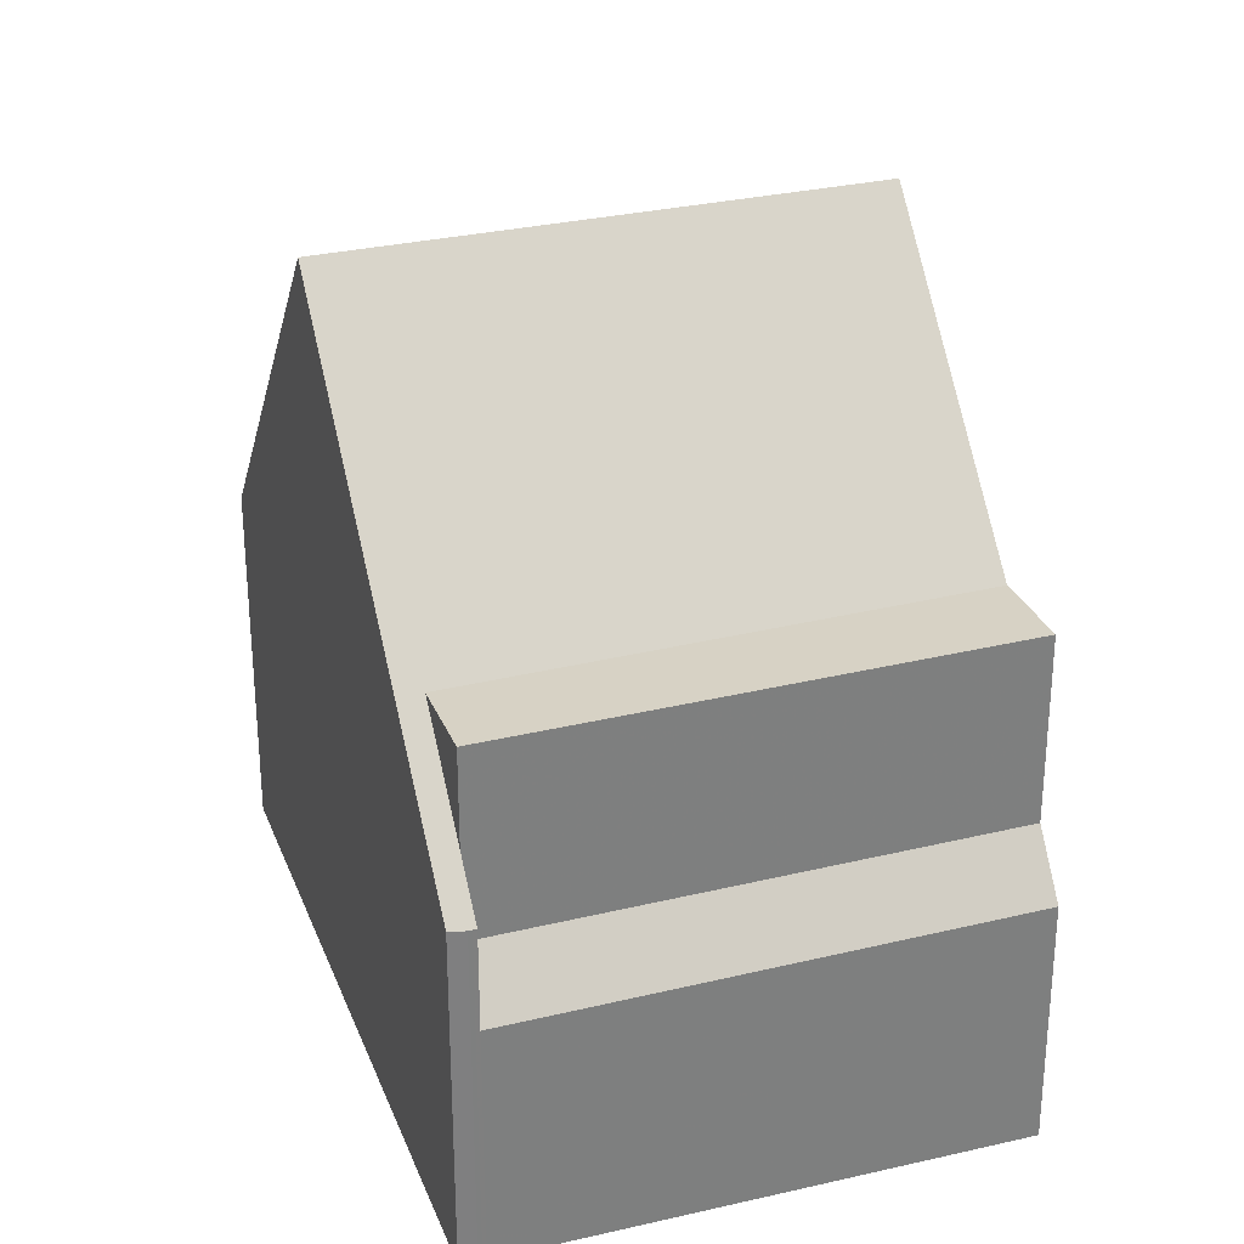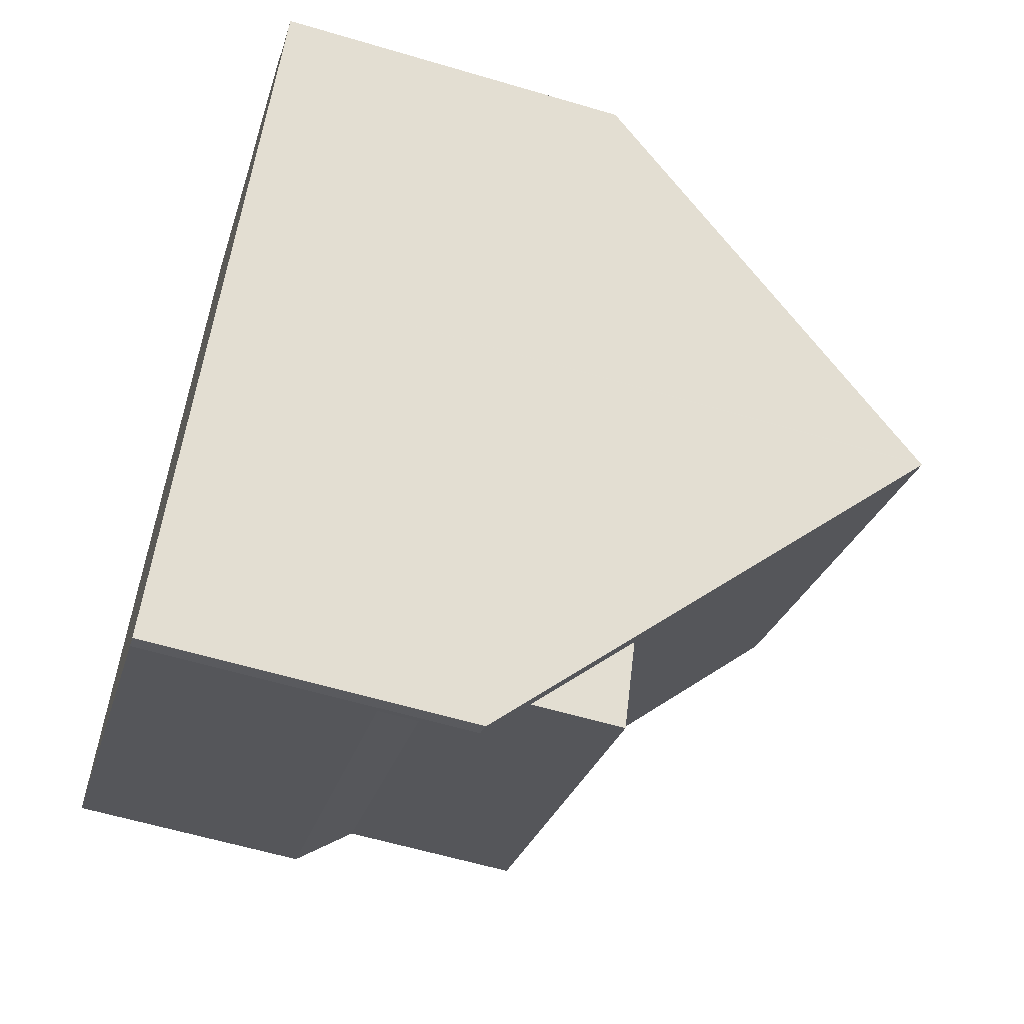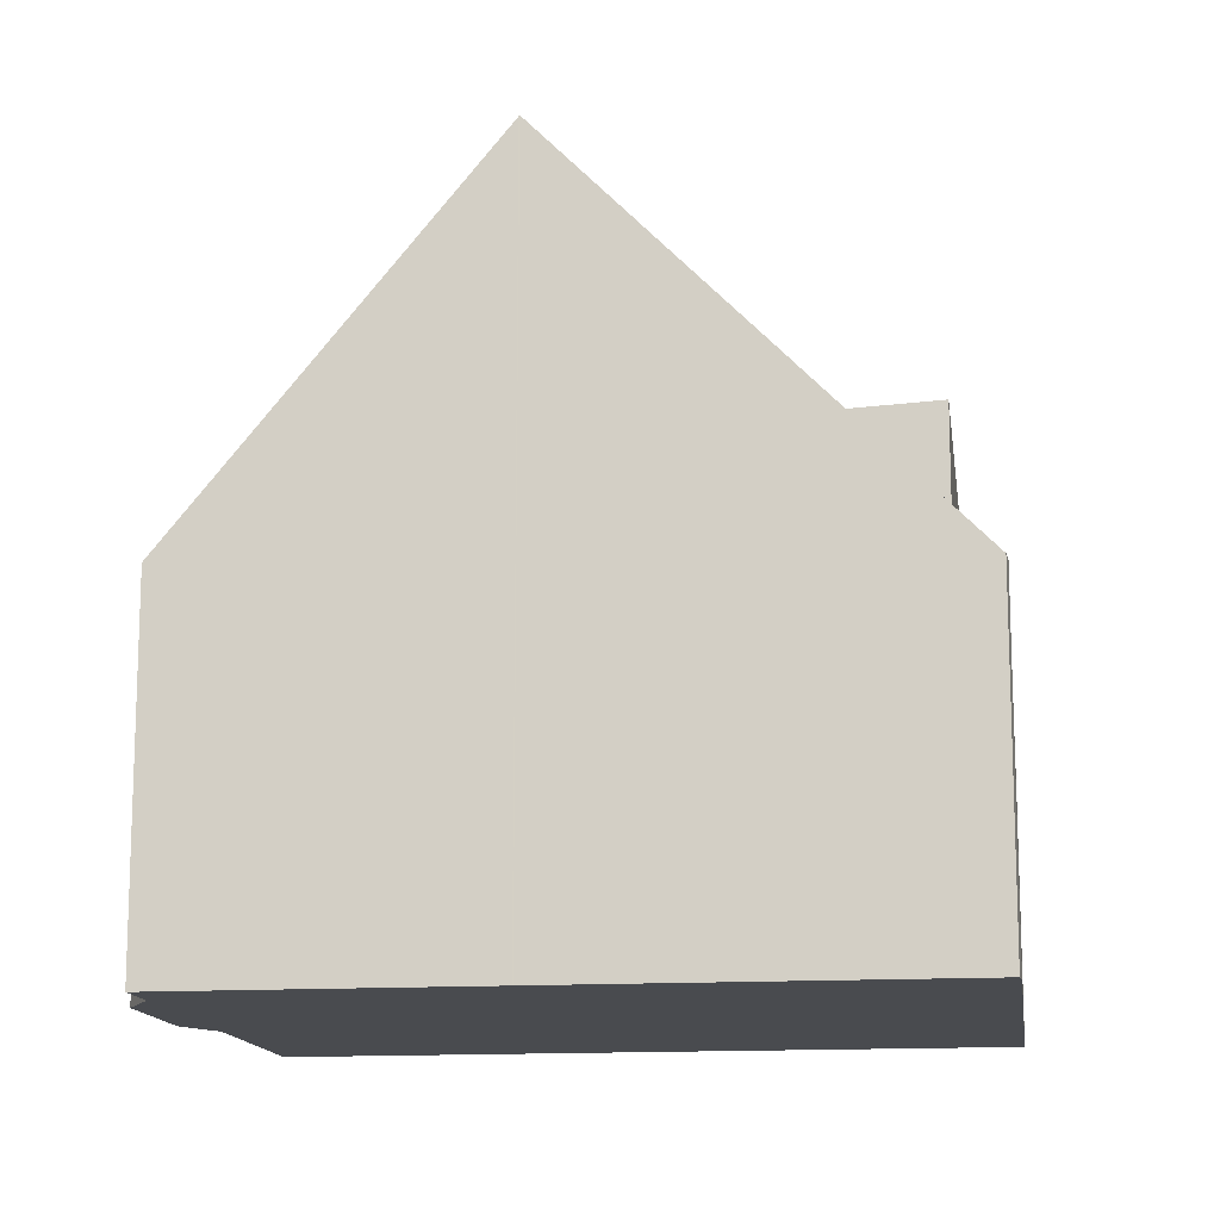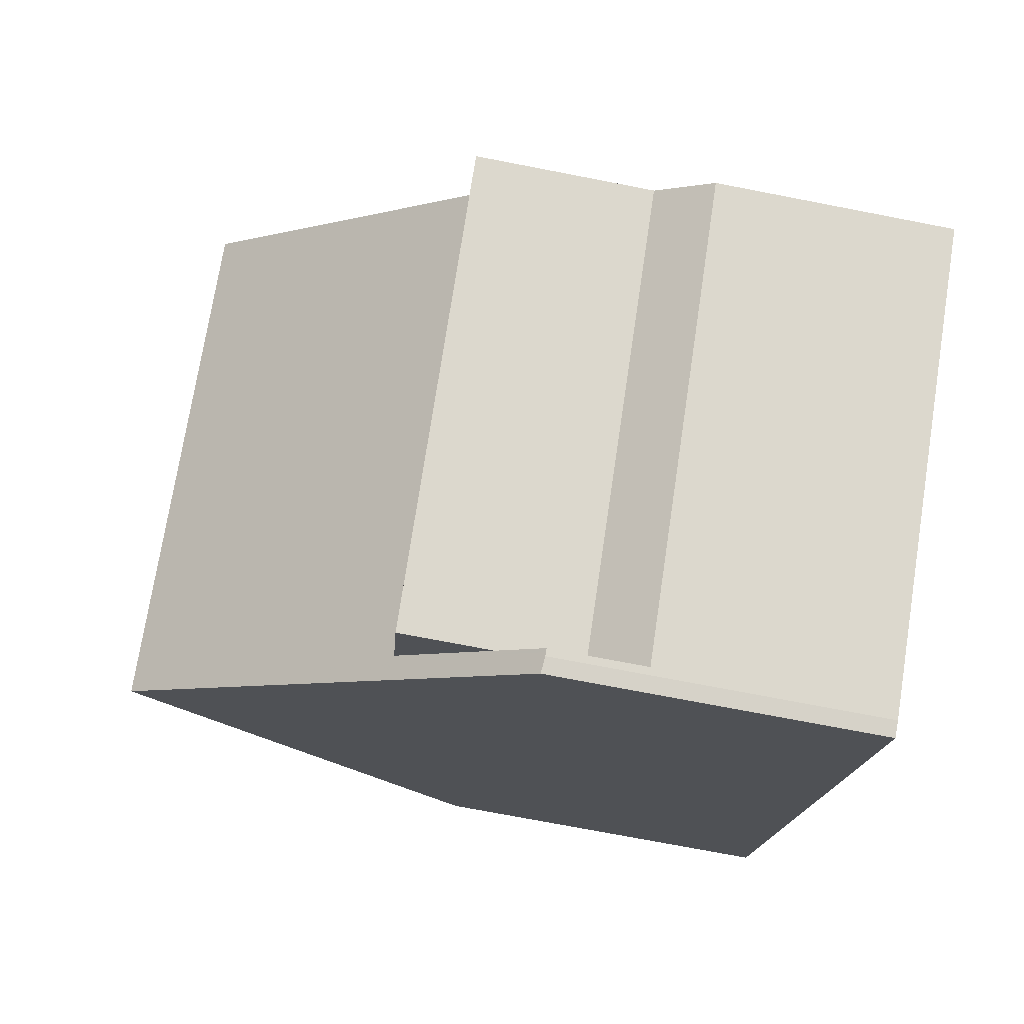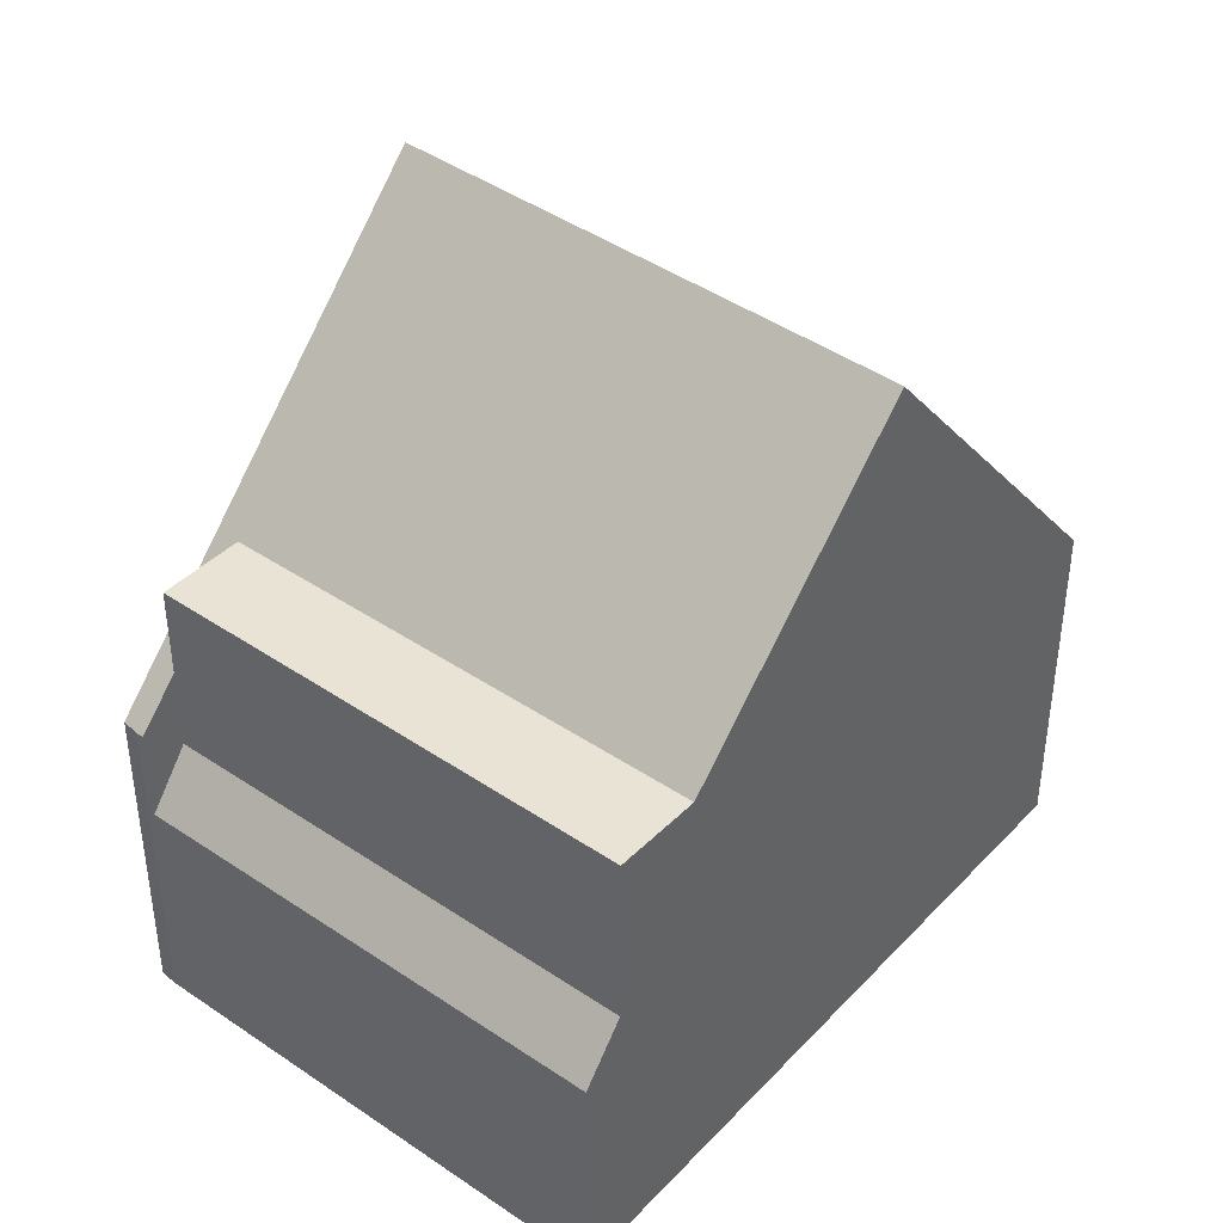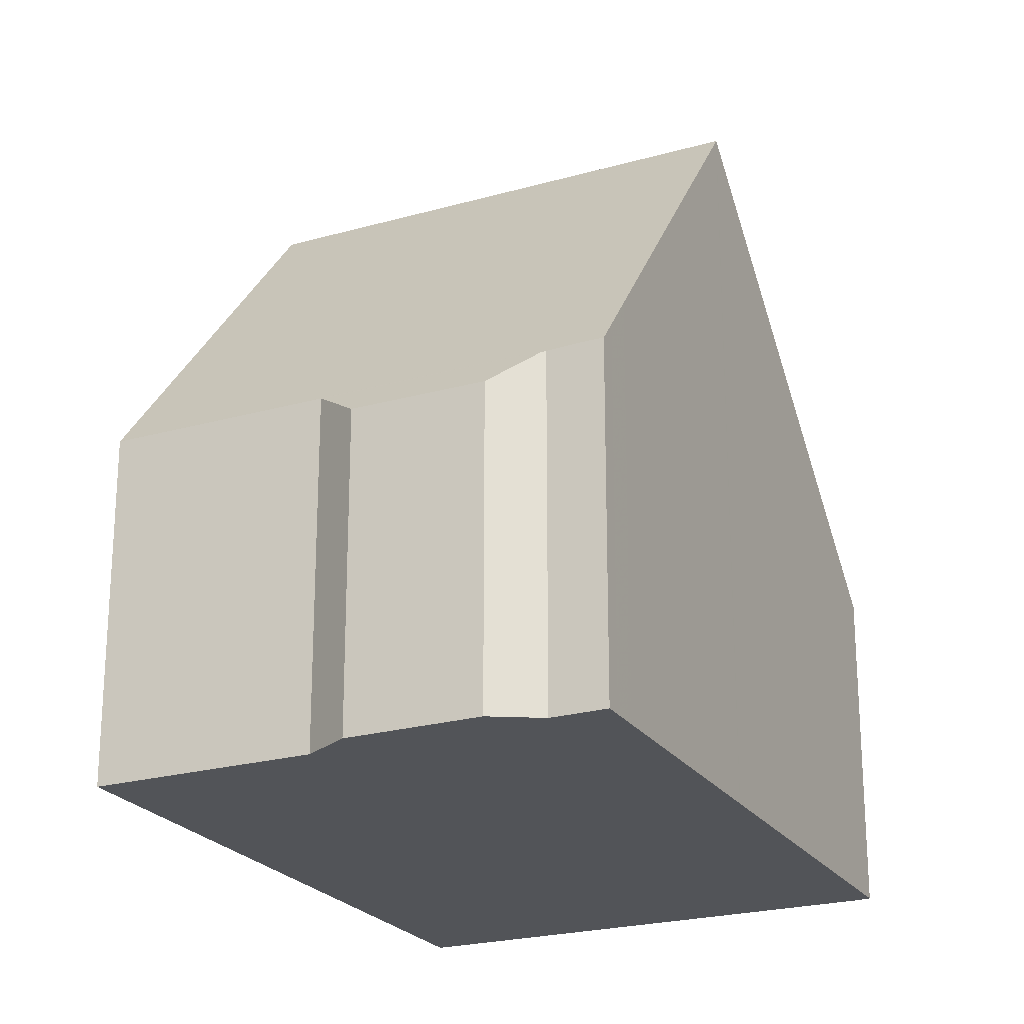
<metadata>
{"format":"obj","ext":"obj","renderer":"f3d","projection":"perspective","resolution":1024,"background":"white","views":[{"elev":30.5,"azim":16.0,"up":"+Z"},{"elev":-60.0,"azim":-106.9,"up":"+Y"},{"elev":-14.0,"azim":-47.7,"up":"+Z"},{"elev":-72.7,"azim":79.0,"up":"+Y"},{"elev":43.2,"azim":73.7,"up":"+Z"},{"elev":-23.1,"azim":-119.9,"up":"+Z"}]}
</metadata>
<code>
v -1195 -815.4 4.13
v -1194 -815.1 4.139
v -1194 -814.5 3.739
v -1193 -813.6 3.751
v -1192 -813.5 4.131
v -1190 -812 4.138
v -1190 -822.1 3.909
v -1190 -822.2 3.928
v -1185 -818.8 2.827
v -1193 -818.4 8.545
v -1188 -815 8.548
v -1193 -818.4 8.533
v -1189 -815.9 8.547
v -1194 -816.2 5.182
v -1189 -812.8 5.243
v -1190 -812 4.138
v -1189 -812.8 5.243
v -1188 -815 8.548
v -1190 -812 4.142
v -1190 -812 4.142
v -1190 -812.5 4.136
v -1192 -813.5 4.122
v -1194 -815 4.101
v -1188 -815 8.548
v -1193 -818.4 8.545
v -1190 -822.1 3.909
v -1186 -817.5 5.533
v -1185 -818.4 4.454
v -1189 -815.9 8.547
v -1190 -822.1 2.763
v -1188 -815 8.517
v -1185 -818.4 3.469
v -1186 -817.5 5.533
v -1191 -821 5.477
v -1185 -818.4 5.587
v -1191 -820.8 5.479
v -1188 -815 8.517
v -1186 -817.5 5.533
v -1186 -817.5 5.533
v -1185 -818.4 5.587
v -1185 -818.4 4.454
v -1185 -818.4 3.469
v -1188 -815 8.548
v -1185 -818.8 2.827
v -1192 -818.3 8.545
v -1192 -818.3 8.545
v -1192 -818.3 8.534
v -1194 -816 5.185
v -1194 -815.3 4.133
v -1191 -820.8 5.479
v -1190 -822.1 3.909
v -1190 -821.8 4.424
v -1190 -821.7 4.426
v -1190 -821.7 3.405
v -1185 -818.4 5.587
v -1190 -821.7 5.532
v -1190 -821.7 4.426
v -1185 -818.4 3.469
v -1185 -818.4 5.587
v -1185 -818.4 3.469
v -1194 -815.9 4.805
v -1194 -815.8 4.804
v -1189 -812.5 4.778
v -1189 -812.4 4.778
v -1194 -816.2 5.456
v -1194 -816.3 5.454
v -1189 -812.9 5.501
v -1189 -812.9 5.501
v -1194 -815.5 4.386
v -1195 -815.6 4.384
v -1190 -812.2 4.431
v -1190 -812.2 4.431
v -1192 -818.3 8.545
v -1190 -821.7 5.532
v -1191 -820.8 5.479
v -1190 -821.7 4.426
v -1191 -820.8 5.479
v -1190 -821.7 3.405
v -1194 -815.4 4.386
v -1194 -815.3 4.134
v -1192 -818.3 8.534
v -1194 -816.2 5.457
v -1192 -818.3 8.545
v -1194 -816 5.185
v -1194 -815.7 4.804
v -1190 -821.7 5.532
v -1190 -821.7 3.405
v -1190 -821.7 4.426
v -1190 -822.1 3.909
v -1190 -822.1 2.763
v -1194 -815.3 4.133
v -1195 -815.4 4.13
v -1195 -815.4 0
v -1194 -815.3 0
v -1194 -815 4.101
v -1194 -815.1 4.139
v -1194 -815.1 0
v -1194 -815 0
v -1193 -813.6 3.751
v -1194 -814.5 3.739
v -1194 -814.5 0
v -1193 -813.6 0
v -1192 -813.5 4.122
v -1193 -813.6 3.751
v -1193 -813.6 0
v -1192 -813.5 0
v -1190 -812.5 4.136
v -1192 -813.5 4.131
v -1192 -813.5 0
v -1190 -812.5 0
v -1190 -812 4.142
v -1190 -812 4.138
v -1190 -812 0
v -1190 -812 0
v -1190 -822.2 3.928
v -1190 -822.1 3.909
v -1190 -822.1 4.441e-16
v -1190 -822.2 -4.441e-16
v -1190 -821.8 4.424
v -1190 -822.2 3.928
v -1190 -822.2 -4.441e-16
v -1190 -821.8 0
v -1185 -818.8 2.827
v -1185 -818.8 2.827
v -1185 -818.8 4.441e-16
v -1185 -818.8 0
v -1193 -818.4 8.533
v -1193 -818.4 8.545
v -1193 -818.4 0
v -1193 -818.4 0
v -1194 -816.3 5.454
v -1193 -818.4 8.533
v -1193 -818.4 0
v -1194 -816.3 0
v -1194 -815.9 4.805
v -1194 -816.2 5.182
v -1194 -816.2 0
v -1194 -815.9 0
v -1189 -812.9 5.501
v -1189 -812.8 5.243
v -1189 -812.8 0
v -1189 -812.9 8.882e-16
v -1190 -812 4.138
v -1190 -812 4.138
v -1190 -812 0
v -1190 -812 0
v -1190 -812.2 4.431
v -1190 -812 4.142
v -1190 -812 0
v -1190 -812.2 0
v -1190 -812 4.138
v -1190 -812.5 4.136
v -1190 -812.5 0
v -1190 -812 0
v -1192 -813.5 4.131
v -1192 -813.5 4.122
v -1192 -813.5 0
v -1192 -813.5 0
v -1194 -814.5 3.739
v -1194 -815 4.101
v -1194 -815 0
v -1194 -814.5 0
v -1188 -815 8.517
v -1188 -815 8.548
v -1188 -815 0
v -1188 -815 0
v -1185 -818.4 5.587
v -1186 -817.5 5.533
v -1186 -817.5 -8.882e-16
v -1185 -818.4 -8.882e-16
v -1186 -817.5 5.533
v -1188 -815 8.517
v -1188 -815 0
v -1186 -817.5 -8.882e-16
v -1193 -818.4 8.545
v -1191 -821 5.477
v -1191 -821 0
v -1193 -818.4 0
v -1190 -822.1 2.763
v -1185 -818.8 2.827
v -1185 -818.8 0
v -1190 -822.1 0
v -1194 -815.3 4.134
v -1194 -815.3 4.133
v -1194 -815.3 0
v -1194 -815.3 0
v -1190 -822.1 3.909
v -1190 -822.1 3.909
v -1190 -822.1 0
v -1190 -822.1 4.441e-16
v -1191 -821 5.477
v -1190 -821.8 4.424
v -1190 -821.8 0
v -1191 -821 0
v -1185 -818.8 2.827
v -1185 -818.4 3.469
v -1185 -818.4 4.441e-16
v -1185 -818.8 4.441e-16
v -1195 -815.6 4.384
v -1194 -815.9 4.805
v -1194 -815.9 0
v -1195 -815.6 0
v -1189 -812.8 5.243
v -1189 -812.4 4.778
v -1189 -812.4 0
v -1189 -812.8 0
v -1194 -816.2 5.182
v -1194 -816.3 5.454
v -1194 -816.3 0
v -1194 -816.2 0
v -1188 -815 8.548
v -1189 -812.9 5.501
v -1189 -812.9 8.882e-16
v -1188 -815 0
v -1195 -815.4 4.13
v -1195 -815.6 4.384
v -1195 -815.6 0
v -1195 -815.4 0
v -1189 -812.4 4.778
v -1190 -812.2 4.431
v -1190 -812.2 0
v -1189 -812.4 0
v -1194 -815.1 4.139
v -1194 -815.3 4.134
v -1194 -815.3 0
v -1194 -815.1 0
v -1190 -822.1 3.909
v -1190 -822.1 3.909
v -1190 -822.1 0
v -1190 -822.1 0
v -1195 -815.4 0
v -1194 -815.1 0
v -1194 -814.5 0
v -1193 -813.6 0
v -1192 -813.5 0
v -1190 -812 0
v -1185 -818.8 0
v -1190 -822.1 0
v -1190 -822.2 0
f 81 13 73
f 84 17 67 82
f 21 16 20
f 20 16 6 19
f 67 17 15 68
f 64 15 17 63
f 23 3 4 22
f 85 63 17 84
f 83 29 37 38 77
f 57 36 56
f 88 41 42 87
f 37 29 43
f 86 40 41 88
f 78 58 44 90
f 37 31 33 38
f 41 28 32 42
f 43 24 31 37
f 40 35 28 41
f 60 9 44 58
f 45 10 12 47
f 66 14 48 65
f 62 48 14 61
f 50 34 25 46
f 53 51 7 8 52
f 52 34 50 53
f 75 39 55 74
f 57 26 30 54
f 55 39 27 59
f 70 1 49 69
f 72 20 19 71
f 80 2 23 22 5 21 20 72 79
f 65 47 12 66
f 82 67 18 13 81
f 68 11 18 67
f 69 62 61 70
f 71 64 63 72
f 79 72 63 85
f 76 53 50 77
f 79 69 49 80
f 81 47 65 82
f 73 45 47 81
f 82 65 48 84
f 84 48 62 85
f 77 50 46 83
f 89 51 53 76
f 85 62 69 79
f 92 93 94 91
f 96 97 98 95
f 100 101 102 99
f 104 105 106 103
f 108 109 110 107
f 112 113 114 111
f 116 117 118 115
f 120 121 122 119
f 124 125 126 123
f 128 129 130 127
f 132 133 134 131
f 136 137 138 135
f 140 141 142 139
f 144 145 146 143
f 148 149 150 147
f 152 153 154 151
f 156 157 158 155
f 160 161 162 159
f 164 165 166 163
f 168 169 170 167
f 172 173 174 171
f 176 177 178 175
f 180 181 182 179
f 184 185 186 183
f 188 189 190 187
f 192 193 194 191
f 196 197 198 195
f 200 201 202 199
f 204 205 206 203
f 208 209 210 207
f 212 213 214 211
f 216 217 218 215
f 220 221 222 219
f 224 225 226 223
f 228 229 230 227
f 232 233 234 235 236 237 238 239 231

</code>
